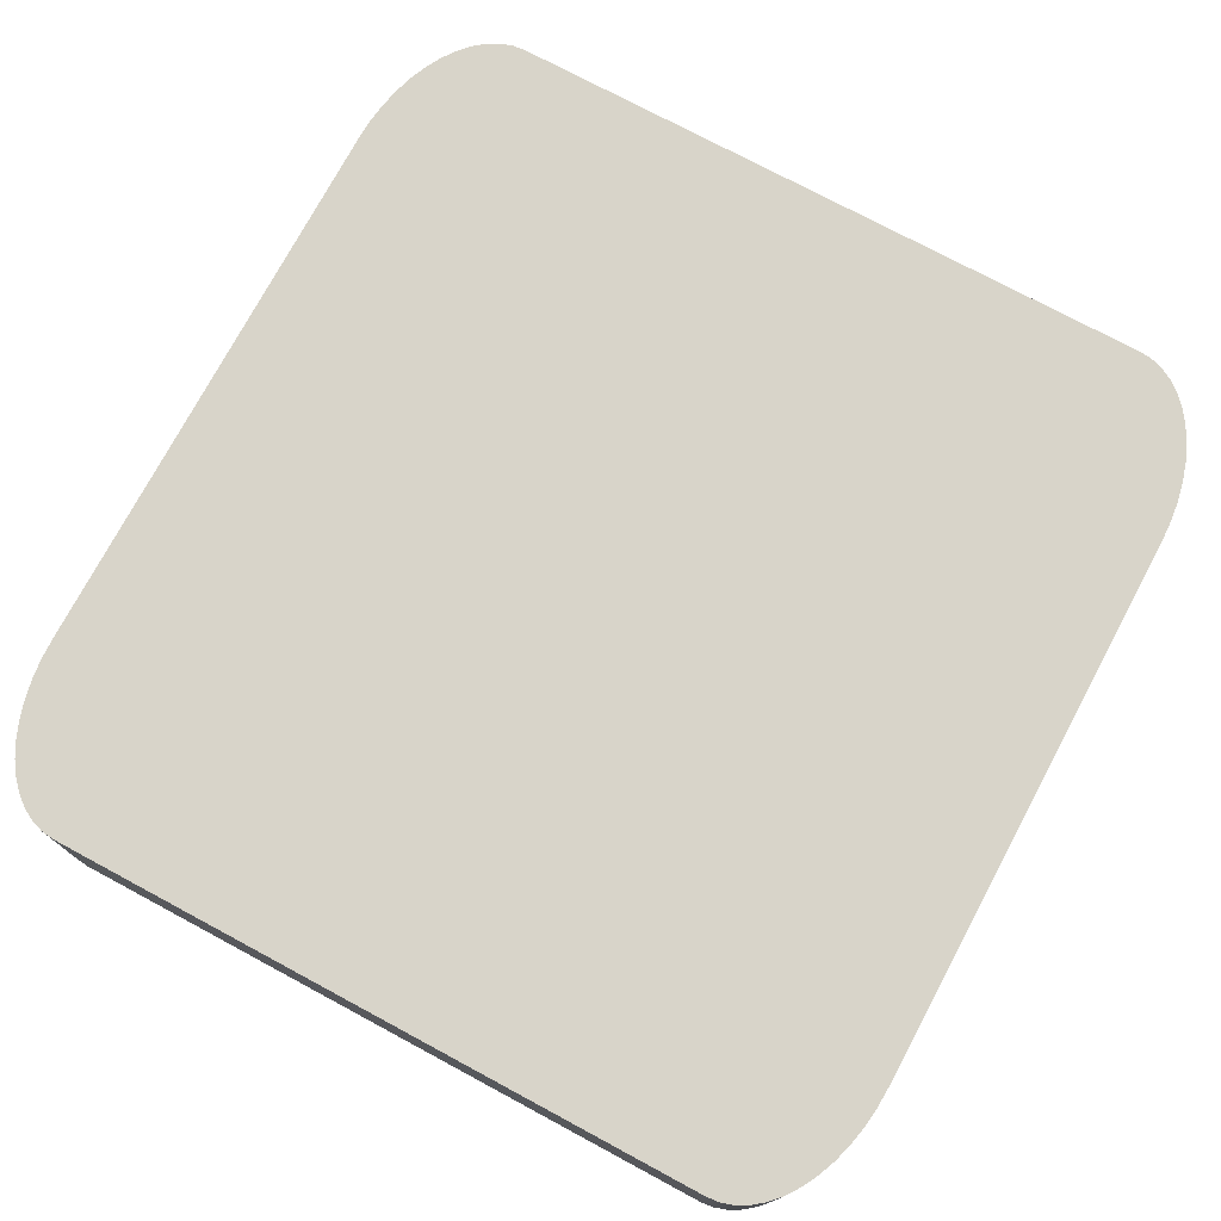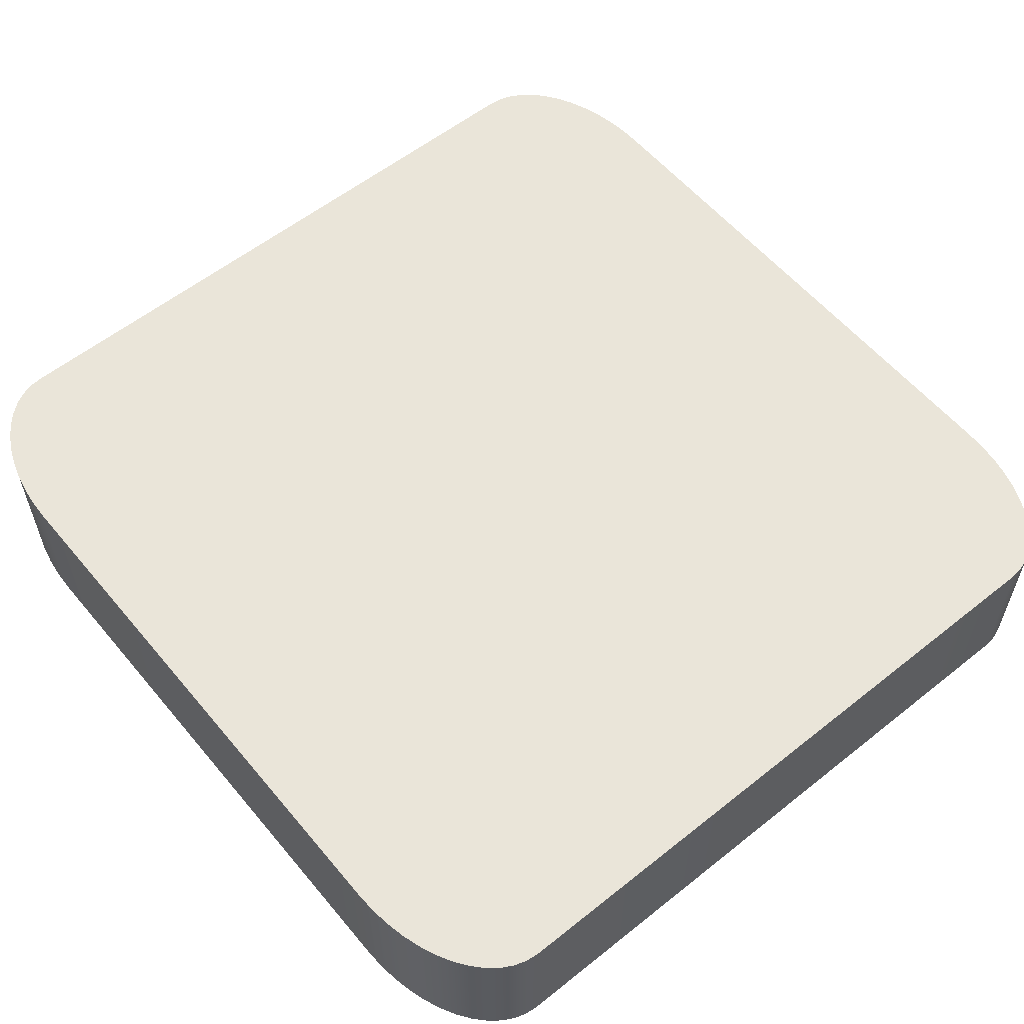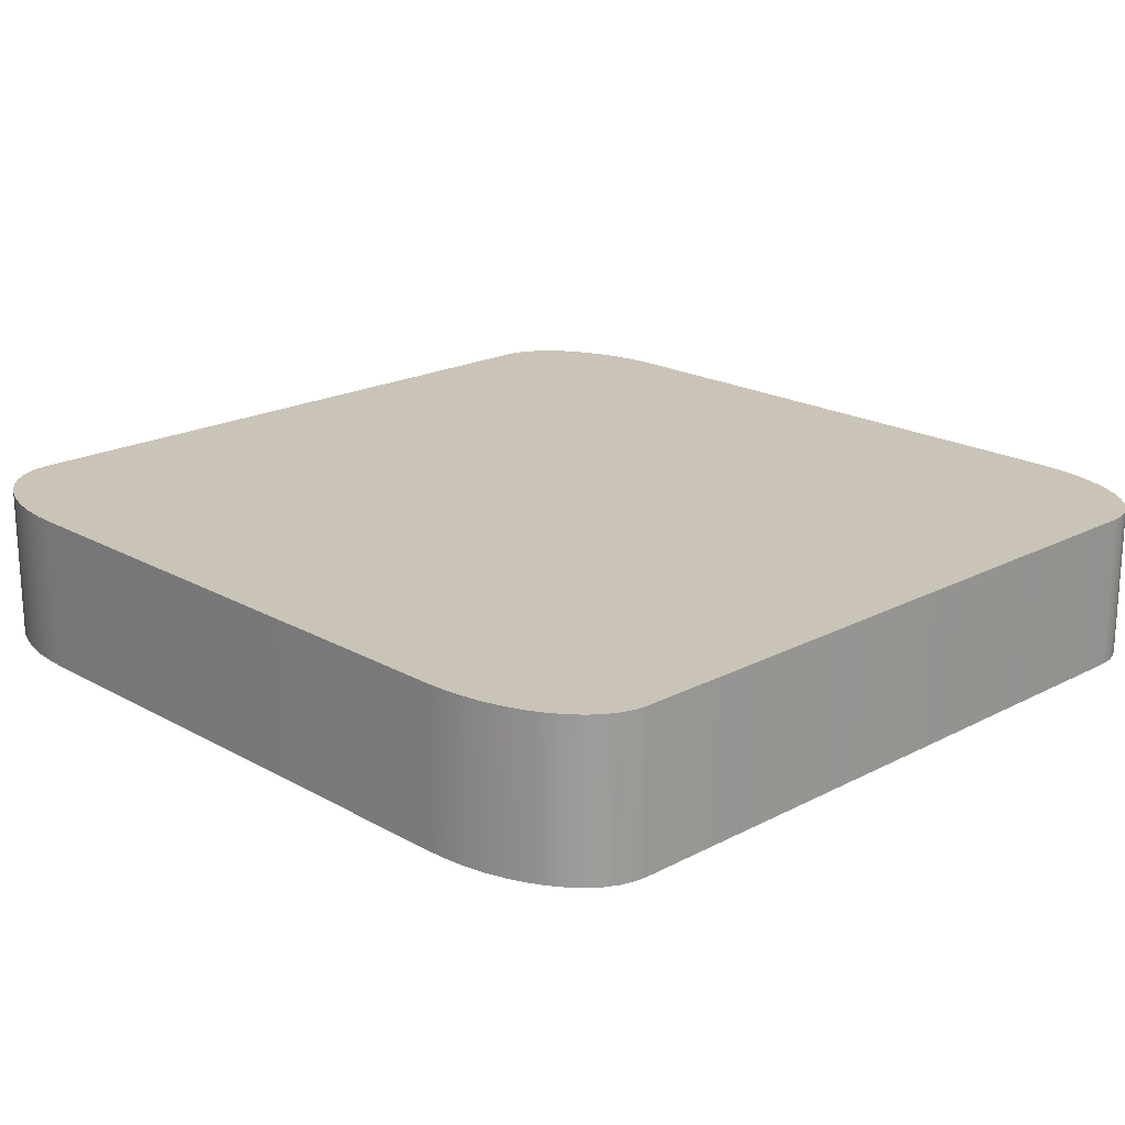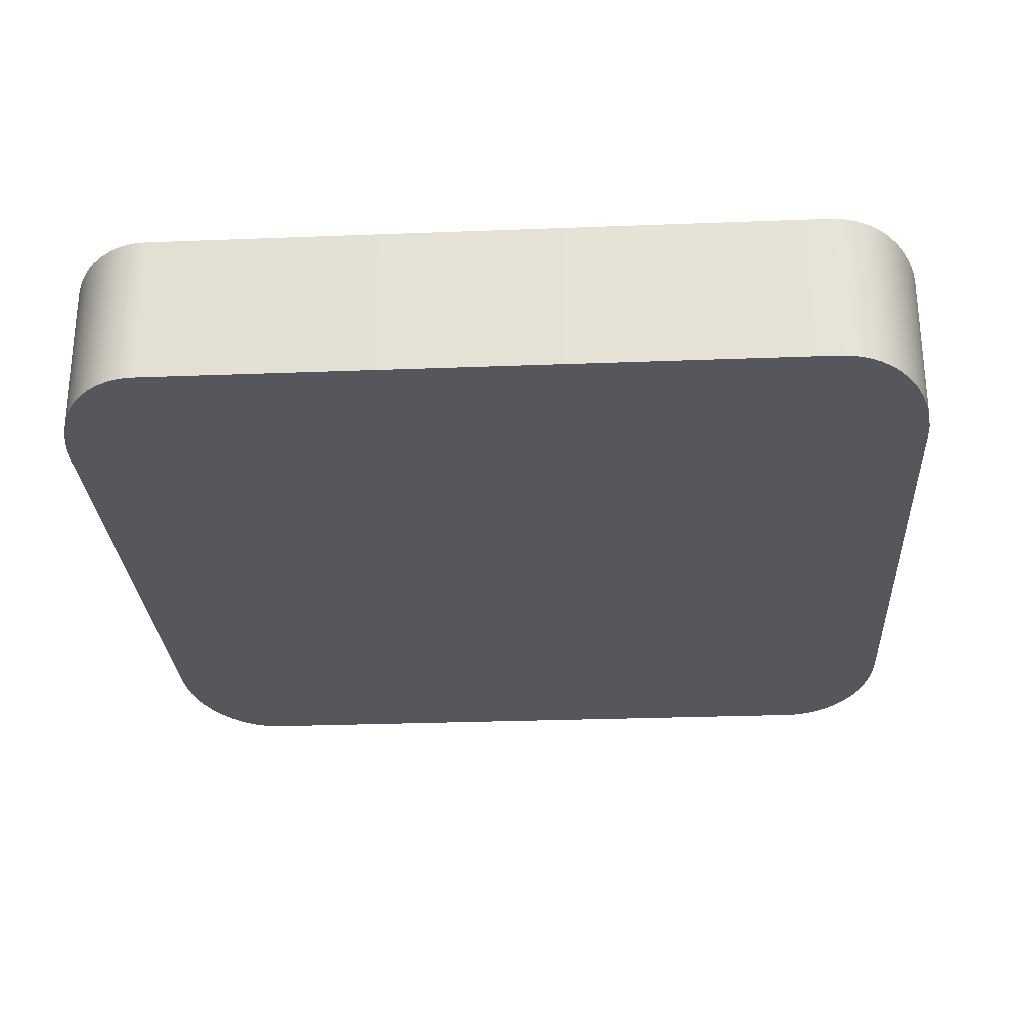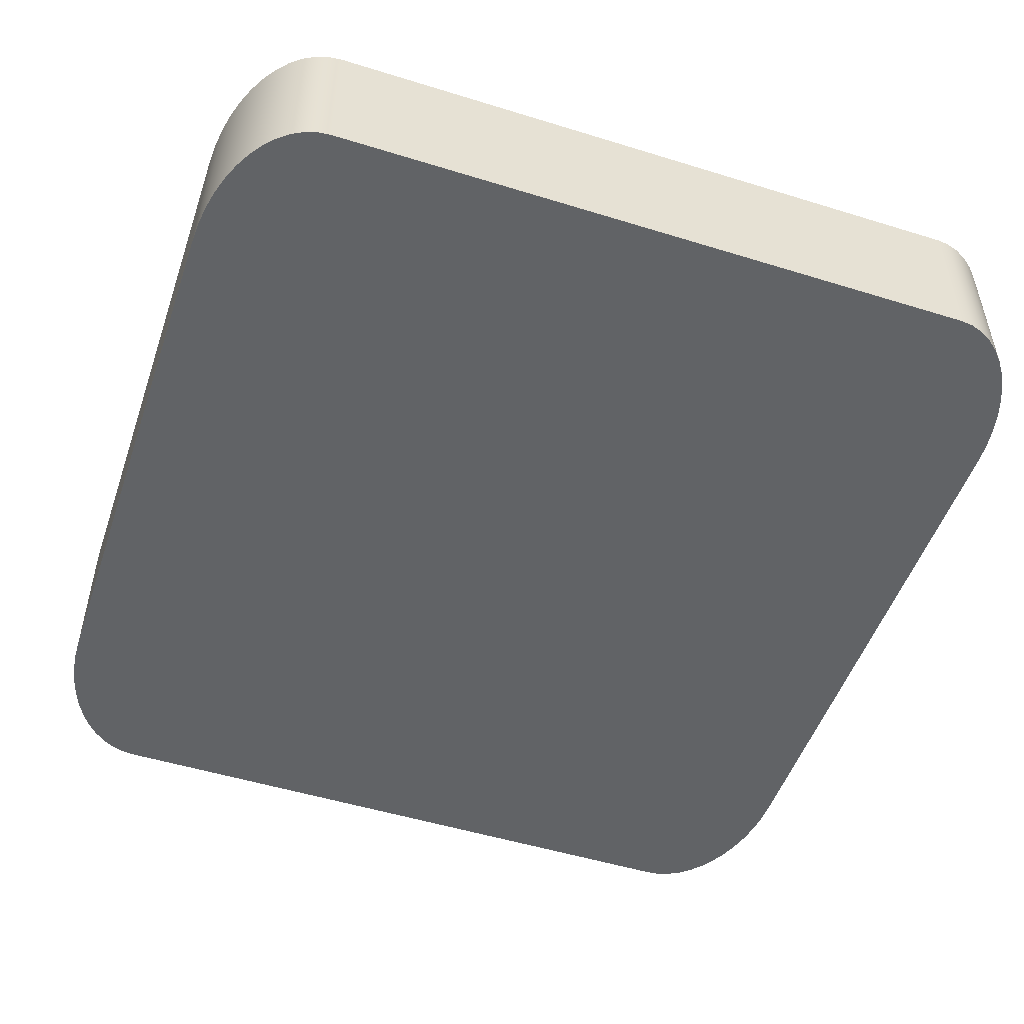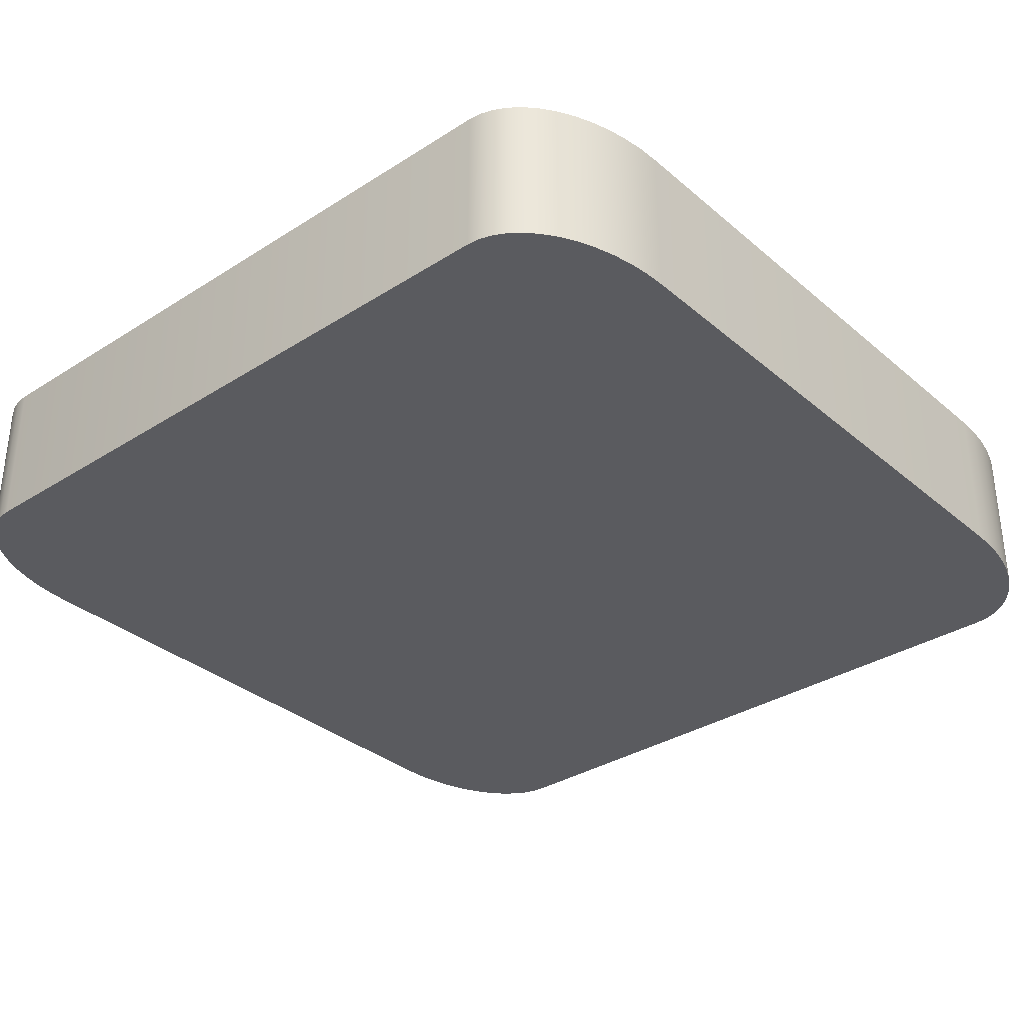
<metadata>
{"format":"obj","ext":"obj","renderer":"f3d","projection":"perspective","resolution":1024,"background":"white","views":[{"elev":75.2,"azim":-151.8,"up":"+Y"},{"elev":57.8,"azim":-39.5,"up":"+Y"},{"elev":19.9,"azim":-44.0,"up":"+Y"},{"elev":-27.5,"azim":3.4,"up":"+Y"},{"elev":-50.8,"azim":-18.7,"up":"+Y"},{"elev":-33.5,"azim":-139.0,"up":"+Y"}]}
</metadata>
<code>
o mesh87/mesh87-geometry#mesh87-geometry
v -0.02739 -0.1866 0.185
v -0.02745 -0.1866 0.1423
v -0.02745 -0.1866 0.1836
v -0.02739 -0.1866 0.1408
v -0.02745 -0.1755 0.1423
v -0.02745 -0.1755 0.1836
v -0.02721 -0.1866 0.1865
v -0.02739 -0.1755 0.1408
v -0.02739 -0.1755 0.185
v -0.02721 -0.1866 0.1393
v -0.02721 -0.1755 0.1393
v -0.02721 -0.1755 0.1865
v -0.02691 -0.1866 0.1879
v -0.02691 -0.1866 0.1379
v -0.02691 -0.1755 0.1379
v -0.02691 -0.1755 0.1879
v -0.0265 -0.1866 0.1893
v -0.0265 -0.1866 0.1366
v -0.0265 -0.1755 0.1366
v -0.0265 -0.1755 0.1893
v -0.02599 -0.1866 0.1905
v -0.02599 -0.1866 0.1353
v -0.02599 -0.1755 0.1353
v -0.02599 -0.1755 0.1905
v -0.02538 -0.1866 0.1917
v -0.02538 -0.1866 0.1342
v -0.02538 -0.1755 0.1342
v -0.02538 -0.1755 0.1917
v -0.02468 -0.1866 0.1926
v -0.02468 -0.1866 0.1332
v -0.02468 -0.1755 0.1332
v -0.02468 -0.1755 0.1926
v -0.02391 -0.1866 0.1935
v -0.02391 -0.1866 0.1324
v -0.02391 -0.1755 0.1324
v -0.02391 -0.1755 0.1935
v -0.02308 -0.1866 0.1941
v -0.02308 -0.1755 0.1941
v -0.02308 -0.1866 0.1317
v -0.02221 -0.1755 0.1946
v -0.02221 -0.1866 0.1946
v -0.02308 -0.1755 0.1317
v -0.02221 -0.1866 0.1312
v -0.0213 -0.1755 0.1949
v -0.02221 -0.1755 0.1312
v -0.0213 -0.1866 0.1949
v -0.0213 -0.1866 0.1309
v -0.02037 -0.1755 0.195
v -0.0213 -0.1755 0.1309
v -0.02037 -0.1866 0.195
v -0.02037 -0.1866 0.1308
v 0.02774 -0.1755 0.195
v -0.02037 -0.1755 0.1308
v 0.02774 -0.1866 0.195
v 0.02774 -0.1866 0.1308
v 0.02866 -0.1755 0.1949
v 0.02774 -0.1755 0.1308
v 0.02866 -0.1866 0.1949
v 0.02866 -0.1866 0.1309
v 0.02957 -0.1755 0.1946
v 0.02866 -0.1755 0.1309
v 0.02957 -0.1866 0.1946
v 0.02957 -0.1866 0.1312
v 0.03045 -0.1755 0.1941
v 0.02957 -0.1755 0.1312
v 0.03045 -0.1866 0.1941
v 0.03045 -0.1866 0.1317
v 0.03128 -0.1755 0.1935
v 0.03045 -0.1755 0.1317
v 0.03128 -0.1866 0.1935
v 0.03128 -0.1866 0.1324
v 0.03205 -0.1755 0.1926
v 0.03128 -0.1755 0.1324
v 0.03205 -0.1866 0.1926
v 0.03205 -0.1866 0.1332
v 0.03205 -0.1755 0.1332
v 0.03274 -0.1755 0.1917
v 0.03274 -0.1866 0.1917
v 0.03274 -0.1866 0.1342
v 0.03335 -0.1755 0.1905
v 0.03274 -0.1755 0.1342
v 0.03335 -0.1866 0.1905
v 0.03335 -0.1866 0.1353
v 0.03387 -0.1755 0.1893
v 0.03335 -0.1755 0.1353
v 0.03387 -0.1866 0.1893
v 0.03387 -0.1866 0.1366
v 0.03428 -0.1755 0.1879
v 0.03387 -0.1755 0.1366
v 0.03428 -0.1866 0.1879
v 0.03428 -0.1866 0.1379
v 0.03457 -0.1755 0.1865
v 0.03428 -0.1755 0.1379
v 0.03457 -0.1866 0.1865
v 0.03457 -0.1866 0.1393
v 0.03476 -0.1755 0.185
v 0.03457 -0.1755 0.1393
v 0.03476 -0.1866 0.185
v 0.03476 -0.1866 0.1408
v 0.03481 -0.1755 0.1836
v 0.03476 -0.1755 0.1408
v 0.03481 -0.1866 0.1836
v 0.03481 -0.1866 0.1423
v 0.03481 -0.1755 0.1423
f 1 2 3
f 2 1 4
f 3 2 1
f 4 1 2
f 3 5 2
f 2 5 3
f 1 6 3
f 3 6 1
f 4 1 7
f 7 1 4
f 2 8 4
f 4 8 2
f 5 3 6
f 6 3 5
f 8 2 5
f 5 2 8
f 6 1 9
f 9 1 6
f 7 9 1
f 1 9 7
f 4 7 10
f 10 7 4
f 11 4 8
f 8 4 11
f 9 5 6
f 6 5 9
f 5 9 8
f 8 9 5
f 9 7 12
f 12 7 9
f 10 7 13
f 13 7 10
f 4 11 10
f 10 11 4
f 8 12 11
f 11 12 8
f 8 9 12
f 12 9 8
f 13 12 7
f 7 12 13
f 10 13 14
f 14 13 10
f 15 10 11
f 11 10 15
f 11 12 16
f 16 12 11
f 12 13 16
f 16 13 12
f 14 13 17
f 17 13 14
f 10 15 14
f 14 15 10
f 11 16 15
f 15 16 11
f 17 16 13
f 13 16 17
f 14 17 18
f 18 17 14
f 19 14 15
f 15 14 19
f 15 16 20
f 20 16 15
f 16 17 20
f 20 17 16
f 18 17 21
f 21 17 18
f 14 19 18
f 18 19 14
f 15 20 19
f 19 20 15
f 21 20 17
f 17 20 21
f 18 21 22
f 22 21 18
f 23 18 19
f 19 18 23
f 19 20 24
f 24 20 19
f 20 21 24
f 24 21 20
f 22 21 25
f 25 21 22
f 18 23 22
f 22 23 18
f 19 24 23
f 23 24 19
f 25 24 21
f 21 24 25
f 22 25 26
f 26 25 22
f 27 22 23
f 23 22 27
f 23 24 28
f 28 24 23
f 24 25 28
f 28 25 24
f 26 25 29
f 29 25 26
f 22 27 26
f 26 27 22
f 23 28 27
f 27 28 23
f 29 28 25
f 25 28 29
f 26 29 30
f 30 29 26
f 31 26 27
f 27 26 31
f 27 28 32
f 32 28 27
f 28 29 32
f 32 29 28
f 30 29 33
f 33 29 30
f 26 31 30
f 30 31 26
f 27 32 31
f 31 32 27
f 33 32 29
f 29 32 33
f 30 33 34
f 34 33 30
f 35 30 31
f 31 30 35
f 31 32 36
f 36 32 31
f 32 33 36
f 36 33 32
f 34 33 37
f 37 33 34
f 30 35 34
f 34 35 30
f 31 36 35
f 35 36 31
f 33 38 36
f 36 38 33
f 38 33 37
f 37 33 38
f 34 37 39
f 39 37 34
f 35 39 34
f 34 39 35
f 35 36 38
f 38 36 35
f 37 40 38
f 38 40 37
f 39 37 41
f 41 37 39
f 39 35 42
f 42 35 39
f 35 38 42
f 42 38 35
f 40 37 41
f 41 37 40
f 42 38 40
f 40 38 42
f 39 41 43
f 43 41 39
f 42 43 39
f 39 43 42
f 41 44 40
f 40 44 41
f 42 40 45
f 45 40 42
f 43 41 46
f 46 41 43
f 43 42 45
f 45 42 43
f 44 41 46
f 46 41 44
f 45 40 44
f 44 40 45
f 43 46 47
f 47 46 43
f 45 47 43
f 43 47 45
f 46 48 44
f 44 48 46
f 45 44 49
f 49 44 45
f 47 46 50
f 50 46 47
f 47 45 49
f 49 45 47
f 48 46 50
f 50 46 48
f 49 44 48
f 48 44 49
f 47 50 51
f 51 50 47
f 49 51 47
f 47 51 49
f 50 52 48
f 48 52 50
f 49 48 53
f 53 48 49
f 51 50 54
f 54 50 51
f 51 49 53
f 53 49 51
f 52 50 54
f 54 50 52
f 53 48 52
f 52 48 53
f 51 54 55
f 55 54 51
f 53 55 51
f 51 55 53
f 54 56 52
f 52 56 54
f 53 52 57
f 57 52 53
f 55 54 58
f 58 54 55
f 55 53 57
f 57 53 55
f 56 54 58
f 58 54 56
f 57 52 56
f 56 52 57
f 55 58 59
f 59 58 55
f 57 59 55
f 55 59 57
f 58 60 56
f 56 60 58
f 57 56 61
f 61 56 57
f 59 58 62
f 62 58 59
f 59 57 61
f 61 57 59
f 60 58 62
f 62 58 60
f 61 56 60
f 60 56 61
f 59 62 63
f 63 62 59
f 61 63 59
f 59 63 61
f 62 64 60
f 60 64 62
f 61 60 65
f 65 60 61
f 63 62 66
f 66 62 63
f 63 61 65
f 65 61 63
f 64 62 66
f 66 62 64
f 65 60 64
f 64 60 65
f 63 66 67
f 67 66 63
f 65 67 63
f 63 67 65
f 66 68 64
f 64 68 66
f 65 64 69
f 69 64 65
f 67 66 70
f 70 66 67
f 67 65 69
f 69 65 67
f 68 66 70
f 70 66 68
f 69 64 68
f 68 64 69
f 67 70 71
f 71 70 67
f 69 71 67
f 67 71 69
f 70 72 68
f 68 72 70
f 69 68 73
f 73 68 69
f 71 70 74
f 74 70 71
f 71 69 73
f 73 69 71
f 72 70 74
f 74 70 72
f 73 68 72
f 72 68 73
f 71 74 75
f 75 74 71
f 76 71 73
f 73 71 76
f 74 77 72
f 72 77 74
f 73 72 76
f 76 72 73
f 75 74 78
f 78 74 75
f 71 76 75
f 75 76 71
f 77 74 78
f 78 74 77
f 76 72 77
f 77 72 76
f 75 78 79
f 79 78 75
f 76 79 75
f 75 79 76
f 78 80 77
f 77 80 78
f 76 77 81
f 81 77 76
f 79 78 82
f 82 78 79
f 79 76 81
f 81 76 79
f 80 78 82
f 82 78 80
f 81 77 80
f 80 77 81
f 79 82 83
f 83 82 79
f 81 83 79
f 79 83 81
f 82 84 80
f 80 84 82
f 81 80 85
f 85 80 81
f 83 82 86
f 86 82 83
f 83 81 85
f 85 81 83
f 84 82 86
f 86 82 84
f 85 80 84
f 84 80 85
f 83 86 87
f 87 86 83
f 85 87 83
f 83 87 85
f 86 88 84
f 84 88 86
f 85 84 89
f 89 84 85
f 87 86 90
f 90 86 87
f 87 85 89
f 89 85 87
f 88 86 90
f 90 86 88
f 89 84 88
f 88 84 89
f 87 90 91
f 91 90 87
f 89 91 87
f 87 91 89
f 90 92 88
f 88 92 90
f 89 88 93
f 93 88 89
f 91 90 94
f 94 90 91
f 91 89 93
f 93 89 91
f 92 90 94
f 94 90 92
f 93 88 92
f 92 88 93
f 91 94 95
f 95 94 91
f 93 95 91
f 91 95 93
f 94 96 92
f 92 96 94
f 93 92 97
f 97 92 93
f 95 94 98
f 98 94 95
f 95 93 97
f 97 93 95
f 96 94 98
f 98 94 96
f 97 92 96
f 96 92 97
f 95 98 99
f 99 98 95
f 97 99 95
f 95 99 97
f 98 100 96
f 96 100 98
f 97 96 101
f 101 96 97
f 99 98 102
f 102 98 99
f 99 97 101
f 101 97 99
f 100 98 102
f 102 98 100
f 101 96 100
f 100 96 101
f 99 102 103
f 103 102 99
f 101 103 99
f 99 103 101
f 102 104 100
f 100 104 102
f 101 100 104
f 104 100 101
f 104 102 103
f 103 102 104
f 103 101 104
f 104 101 103

</code>
